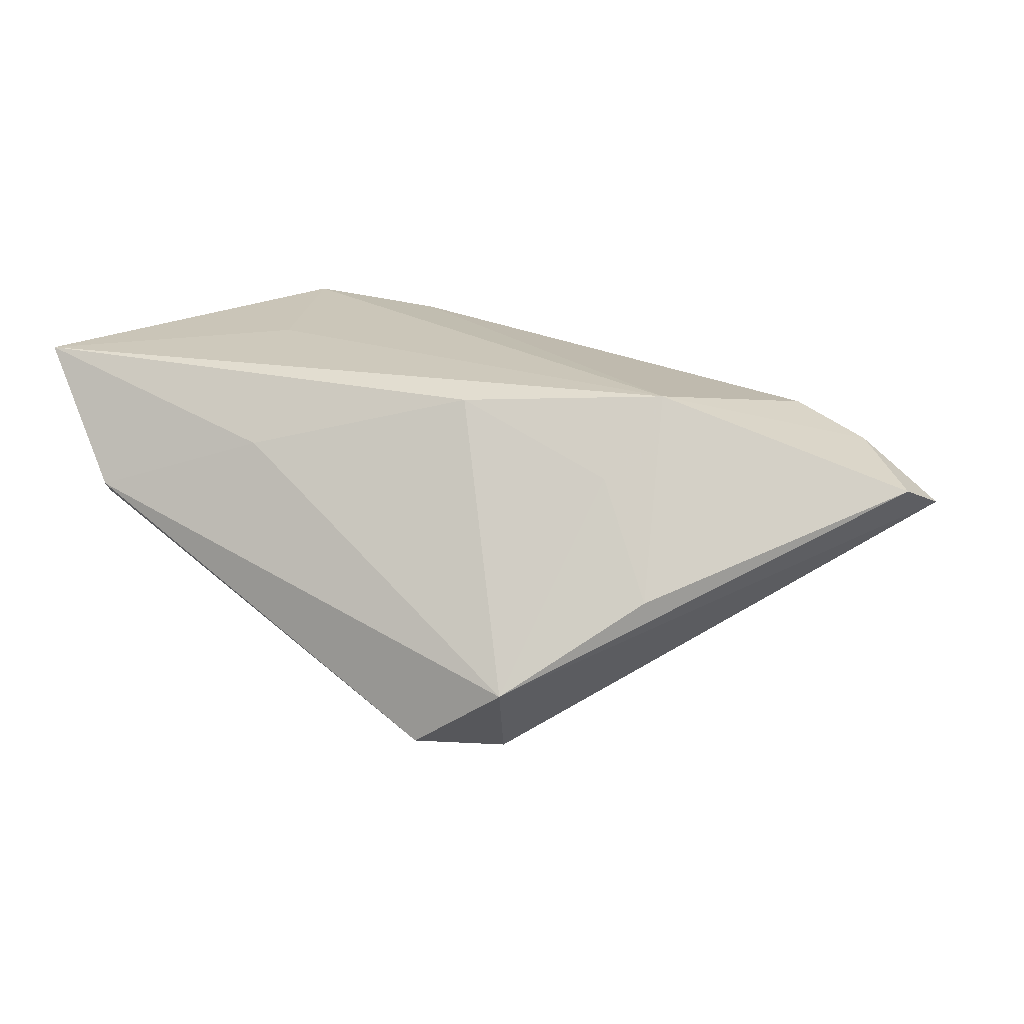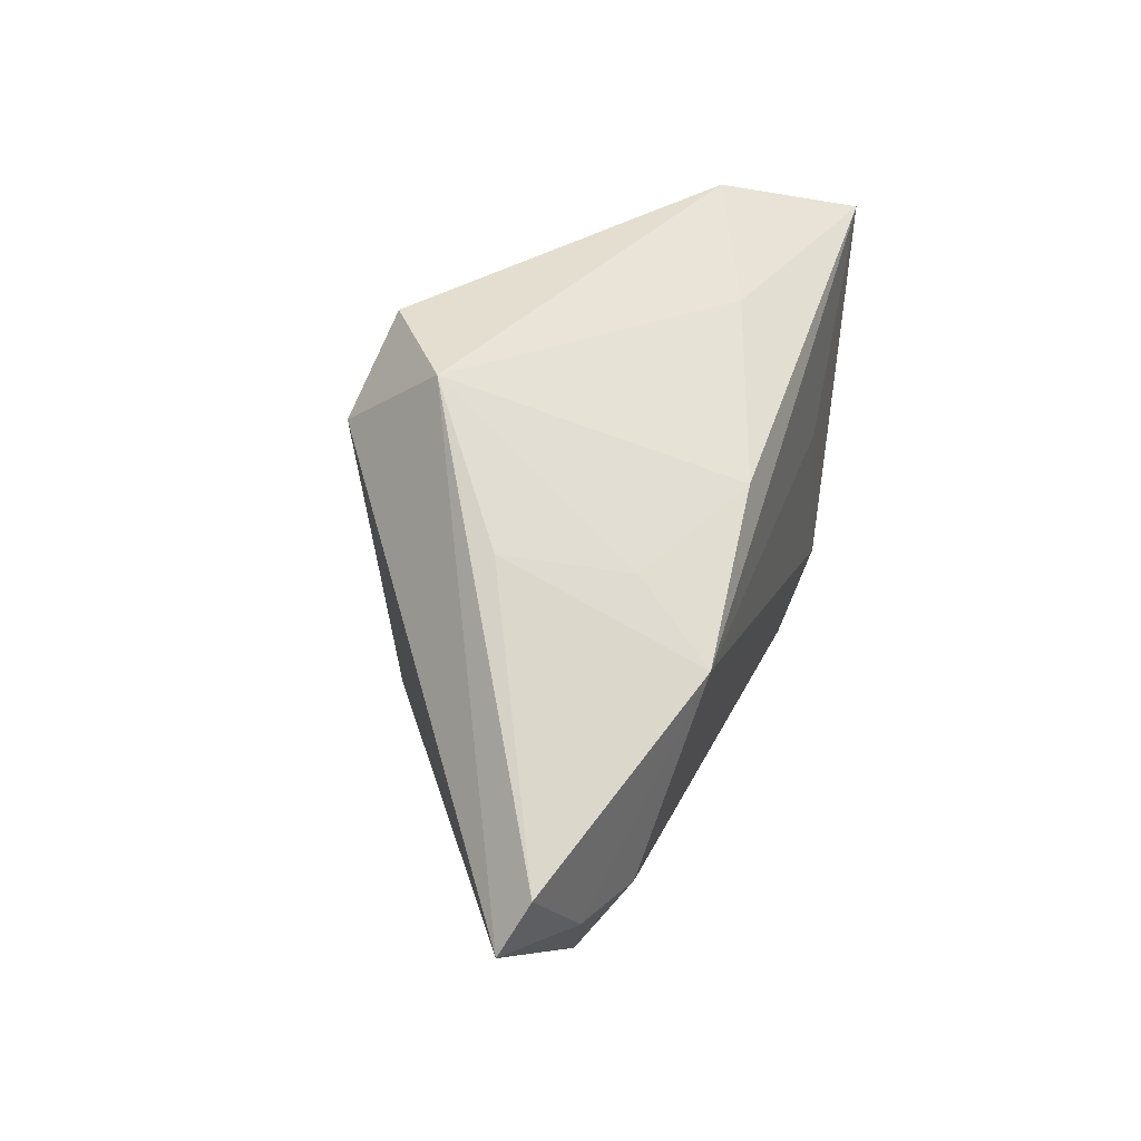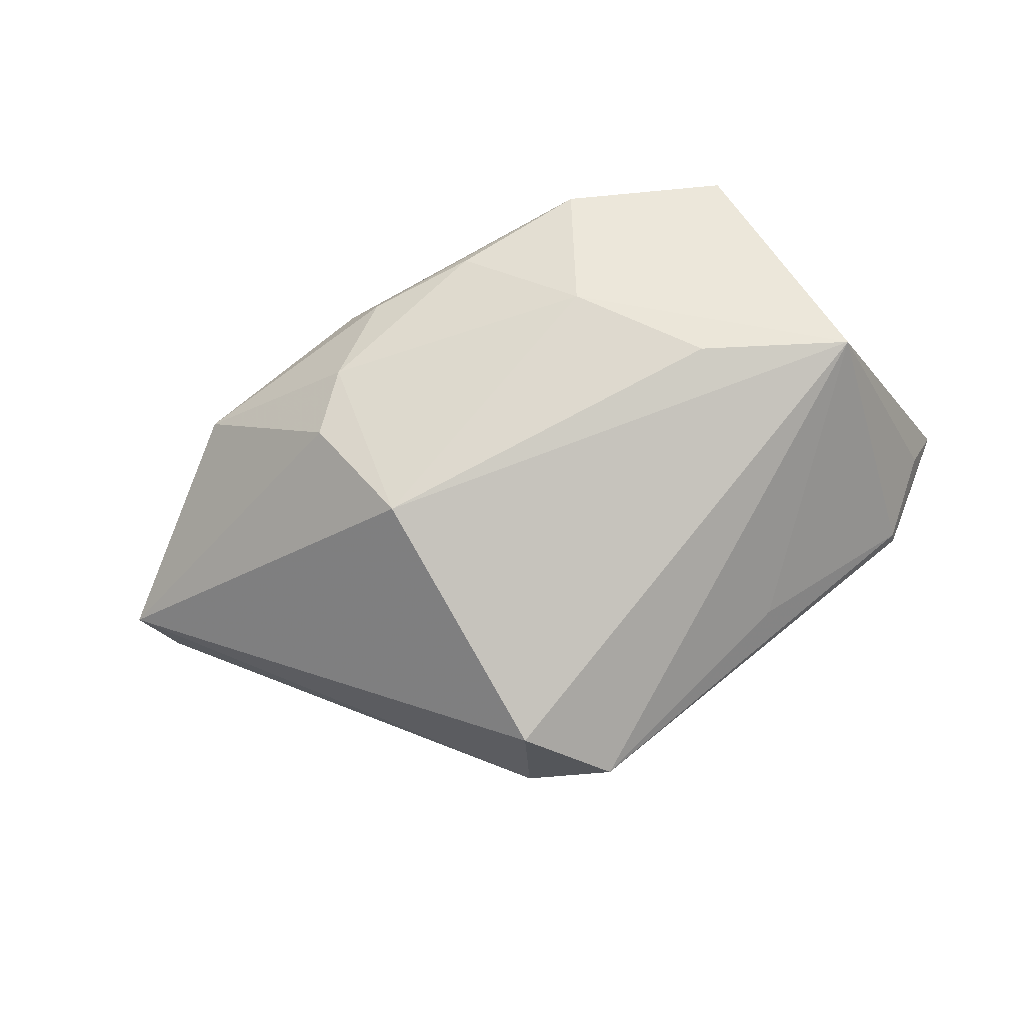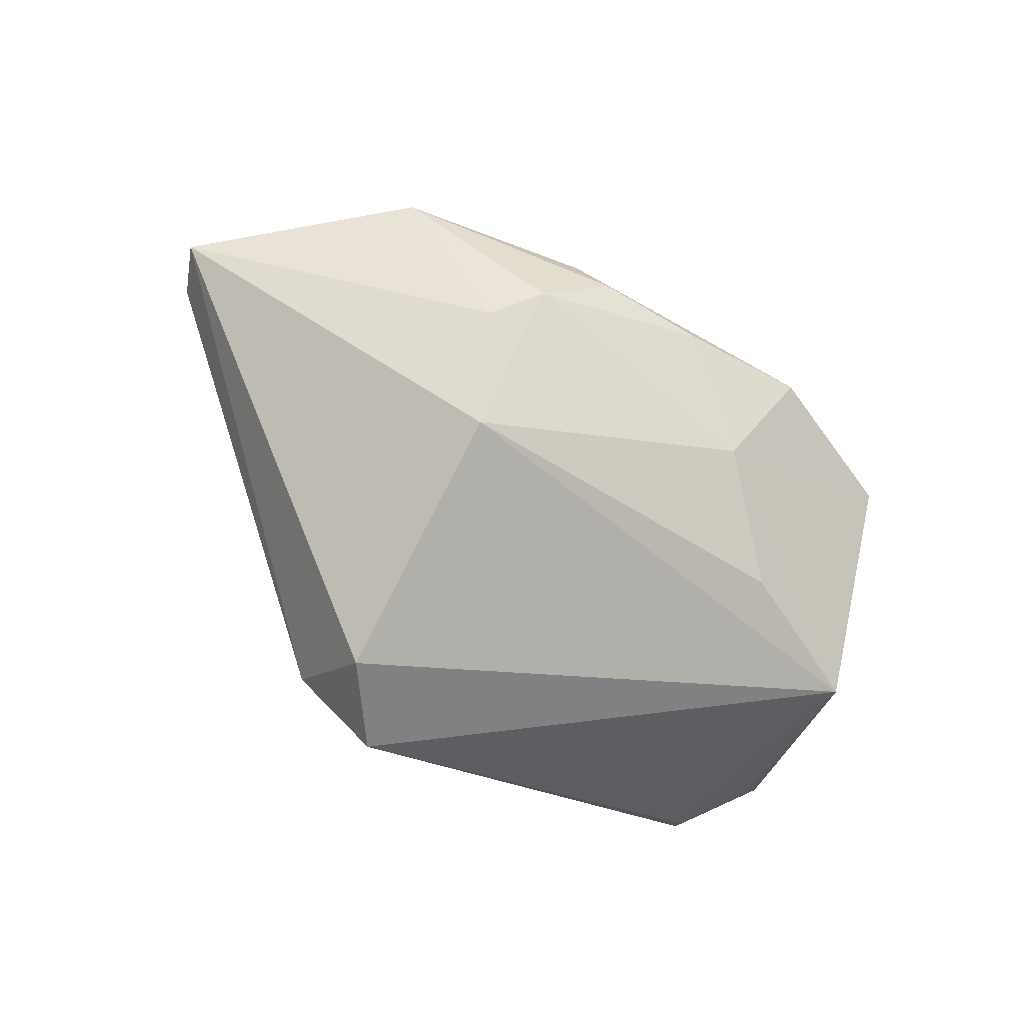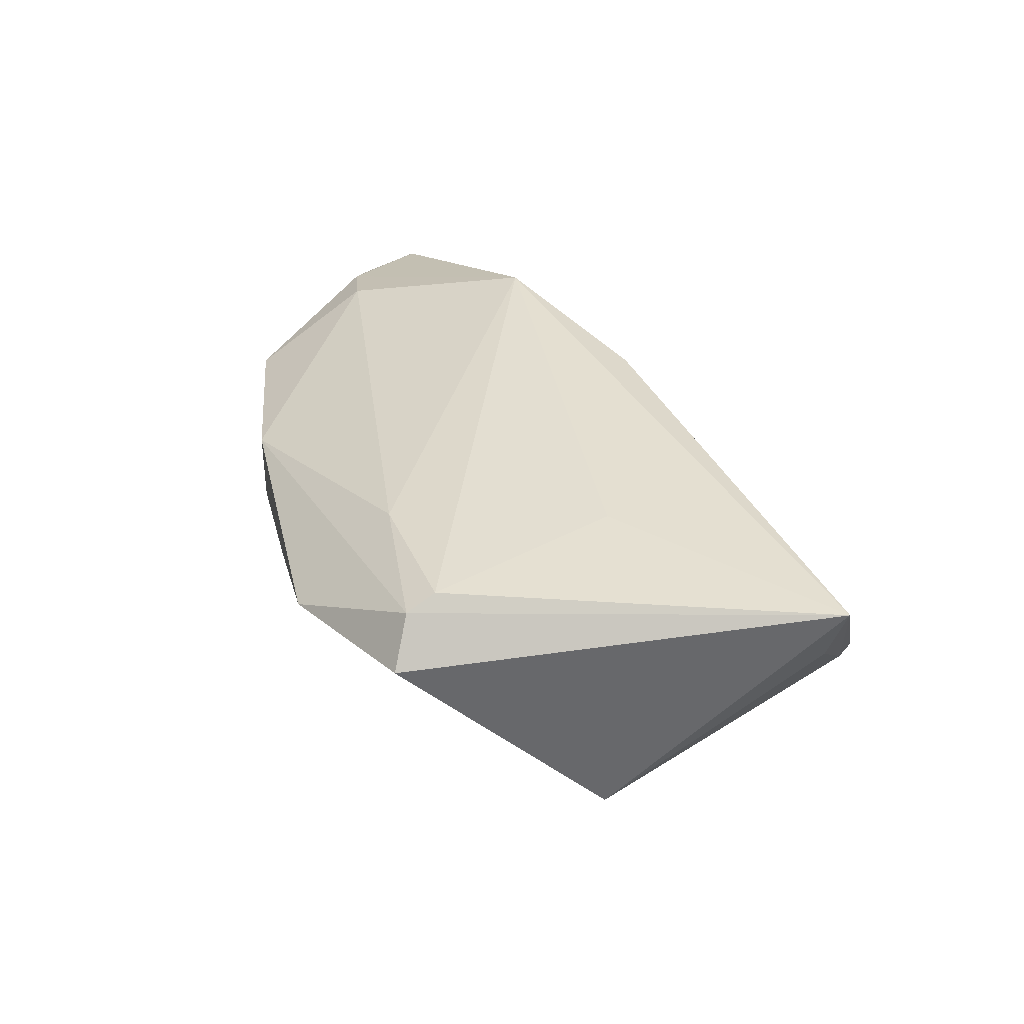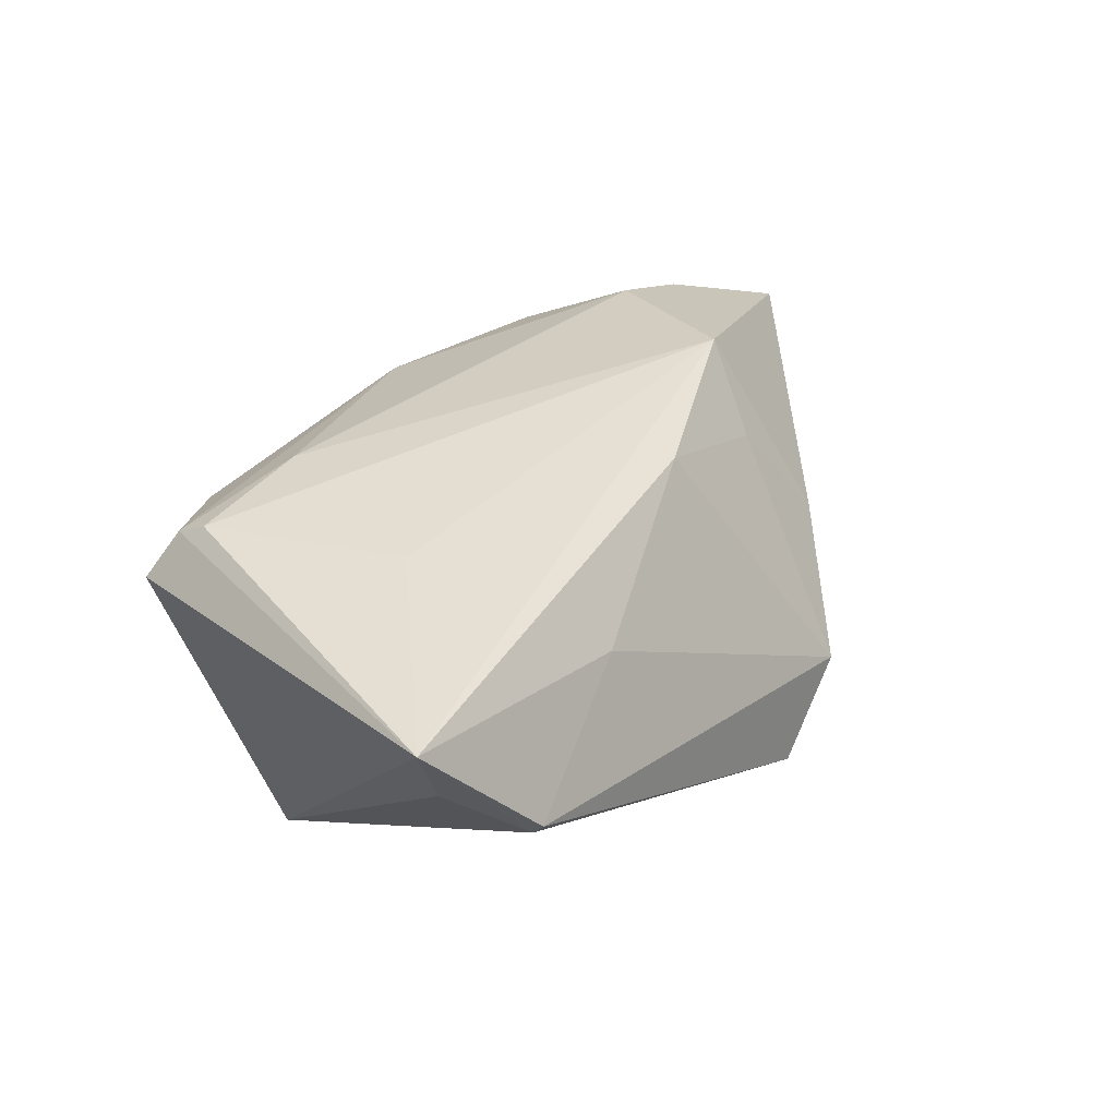
<metadata>
{"format":"obj","ext":"obj","renderer":"f3d","projection":"perspective","resolution":1024,"background":"white","views":[{"elev":22.4,"azim":-150.4,"up":"+Z"},{"elev":30.3,"azim":-73.8,"up":"+Y"},{"elev":-75.4,"azim":31.0,"up":"+Z"},{"elev":-77.3,"azim":-26.5,"up":"+Z"},{"elev":36.6,"azim":79.2,"up":"+Z"},{"elev":37.9,"azim":129.0,"up":"+Z"}]}
</metadata>
<code>
v 0.03874 -0.02243 0.01639
v 0.02002 -0.02187 0.01715
v -0.06245 -0.007087 0.007731
v -0.01632 -0.03163 -0.00668
v 0.02905 -0.00945 -0.01261
v -0.02213 -0.02644 -0.01231
v 0.03913 0.0334 0.002985
v -0.05251 -0.01726 0.0101
v 0.006367 -0.03493 0.002271
v -0.03819 -0.03315 0.005221
v -0.01727 -0.01403 -0.02301
v -0.01114 0.0334 -0.02379
v -0.032 0.004215 0.01908
v 0.01777 -0.02367 -0.006938
v 0.01831 0.02643 0.01052
v 0.05194 0.02734 0.01908
v -0.018 0.02189 -0.02812
v 0.04812 0.02641 0.01015
v -0.02798 0.01285 0.009635
v 0.04284 -0.02458 0.0109
v 0.02807 0.004193 0.01908
v -0.00804 -0.03586 0.00228
v -0.008352 0.01533 0.0179
v -0.03671 0.01801 -0.004176
v 0.03943 0.03211 0.001476
v -0.02297 0.03162 -0.01505
v 0.0185 0.02868 -0.01144
v 0.03787 -0.01886 0.01826
v -0.01274 -0.03572 0.008087
v 0.02356 -0.03425 0.007359
v -0.04233 -0.01826 0.01339
v 0.04673 0.0004373 -0.01078
v -0.06431 -0.01384 0.004297
f 3 26 33
f 23 13 16
f 33 11 6
f 11 4 6
f 30 9 14
f 14 4 11
f 14 9 4
f 17 32 11
f 17 11 33
f 33 26 17
f 26 3 24
f 24 3 13
f 15 23 16
f 26 23 15
f 19 23 26
f 13 23 19
f 26 24 19
f 19 24 13
f 33 6 10
f 10 6 4
f 16 13 21
f 21 28 16
f 13 28 21
f 20 32 16
f 30 14 20
f 20 14 32
f 11 32 5
f 5 14 11
f 32 14 5
f 33 10 8
f 8 10 31
f 8 3 33
f 13 3 8
f 8 31 13
f 4 9 22
f 22 10 4
f 22 9 30
f 31 10 29
f 29 22 30
f 10 22 29
f 16 28 1
f 1 20 16
f 30 20 1
f 1 29 30
f 16 32 18
f 18 25 16
f 32 25 18
f 32 17 12
f 12 17 26
f 16 25 7
f 7 15 16
f 26 15 7
f 7 12 26
f 25 12 7
f 31 29 2
f 13 31 2
f 2 28 13
f 2 1 28
f 29 1 2
f 27 25 32
f 32 12 27
f 27 12 25

</code>
